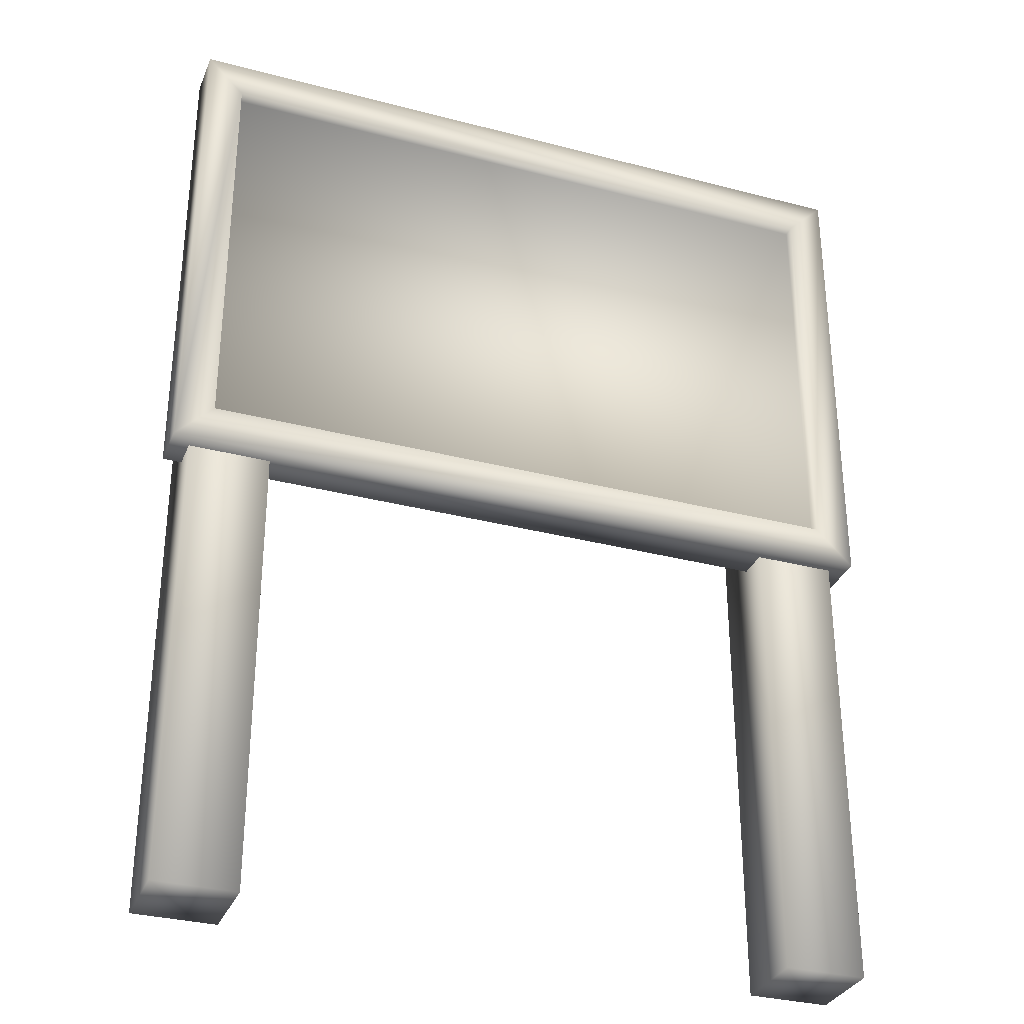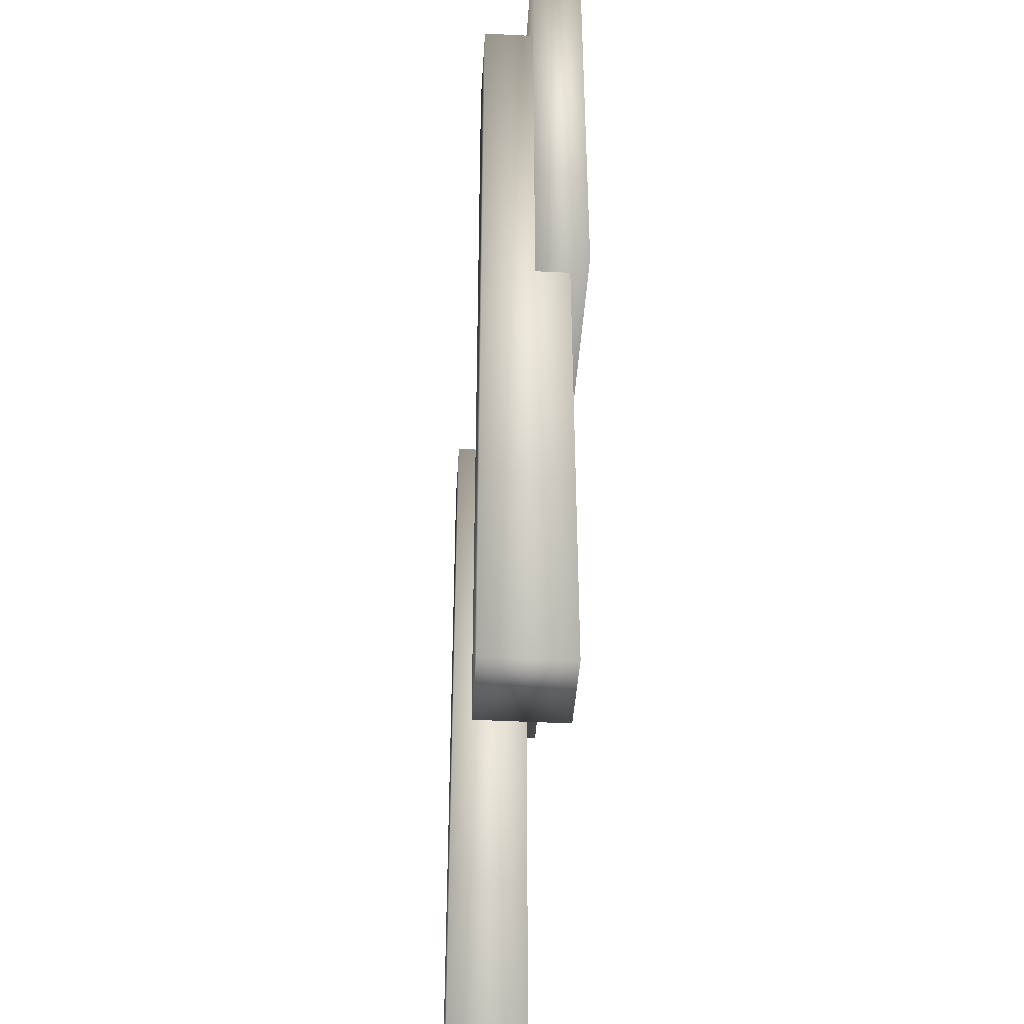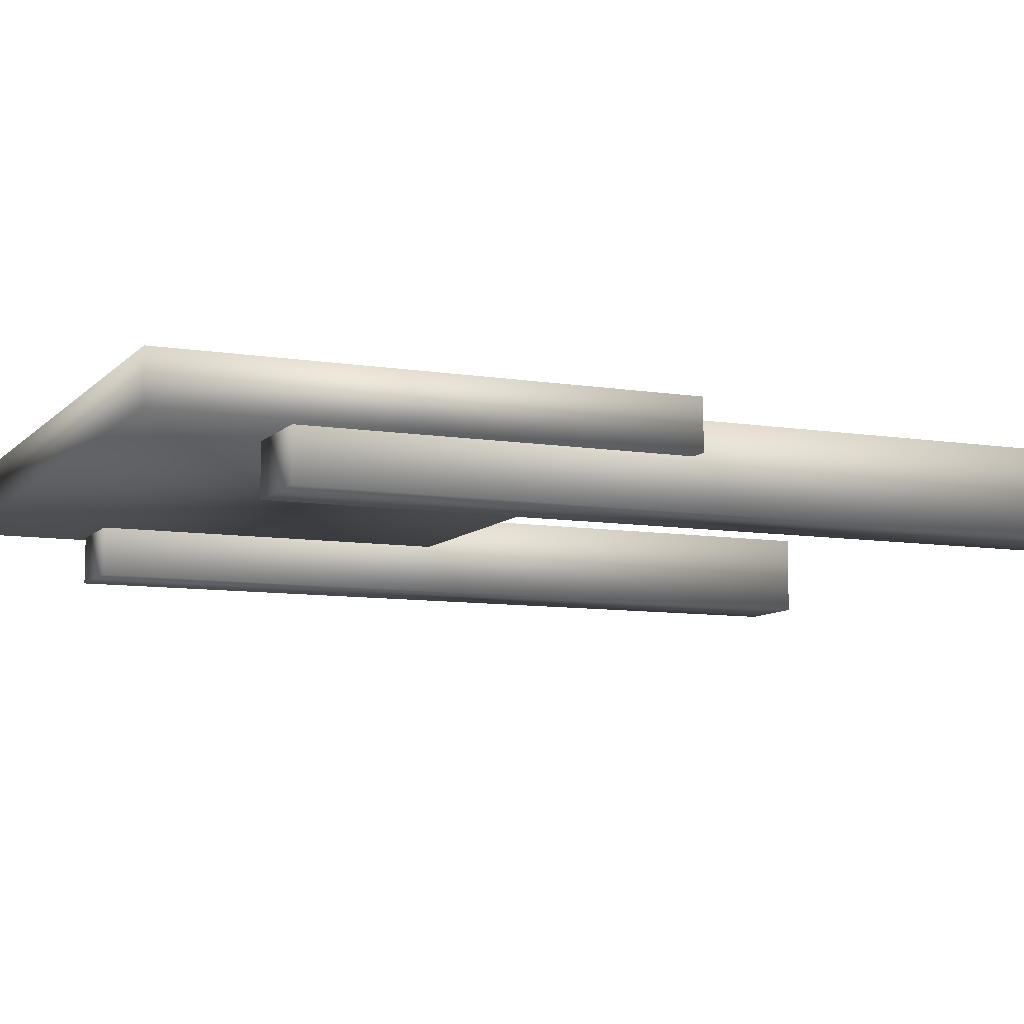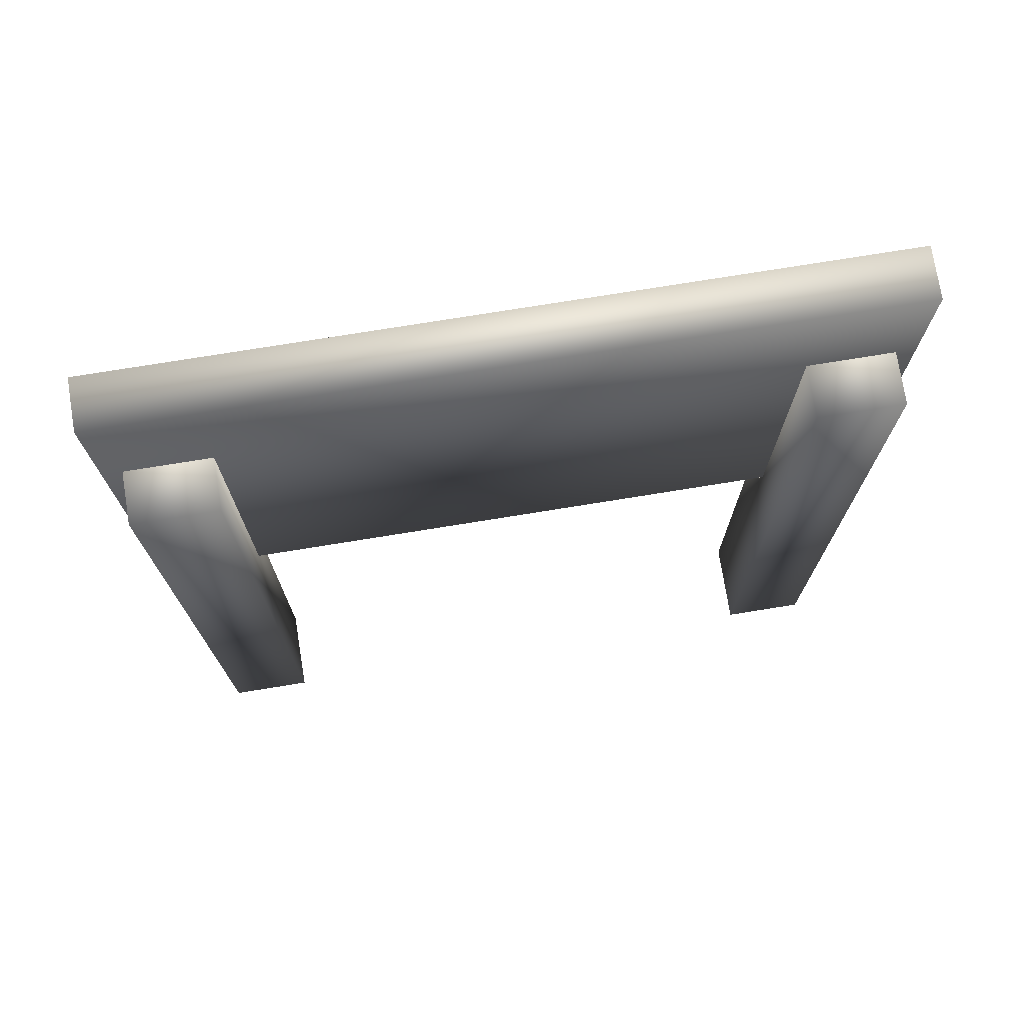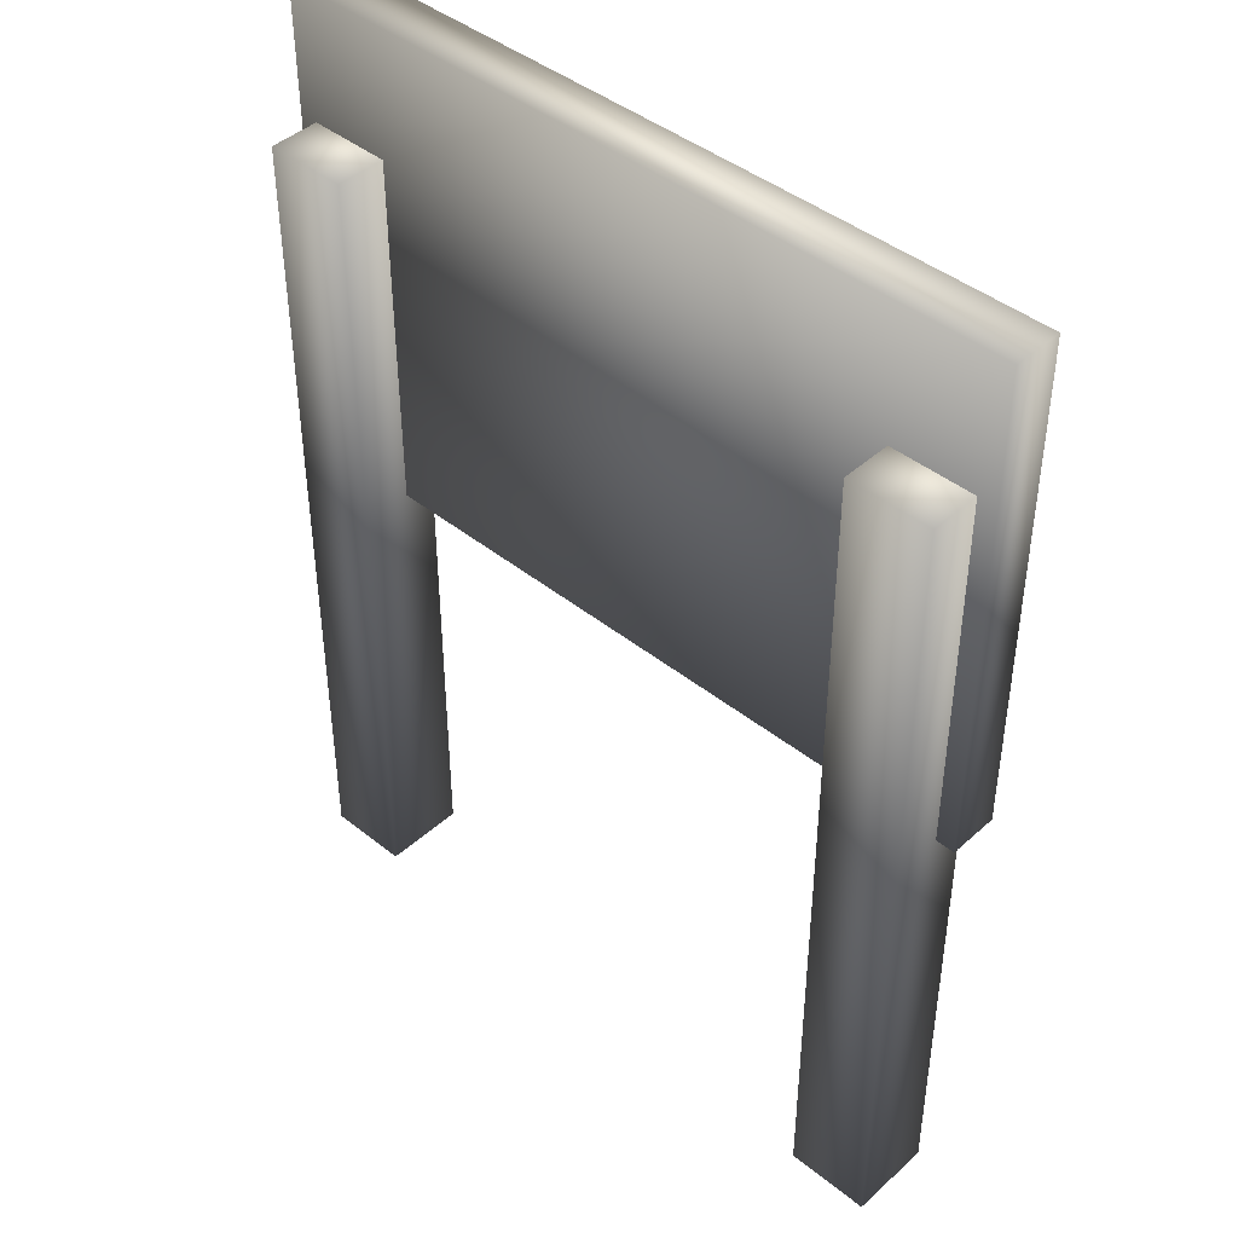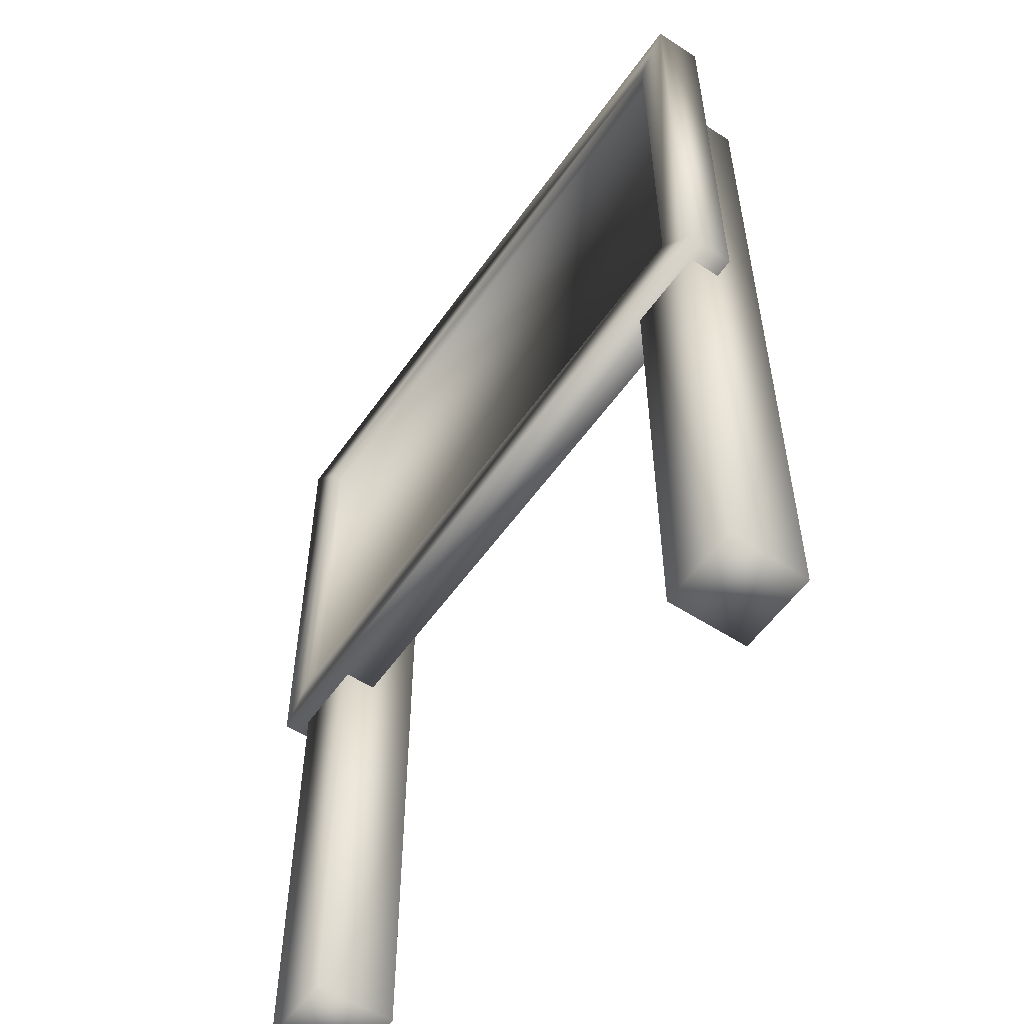
<metadata>
{"format":"obj","ext":"obj","renderer":"f3d","projection":"perspective","resolution":1024,"background":"white","views":[{"elev":-32.1,"azim":-20.2,"up":"+Y"},{"elev":-42.3,"azim":-93.5,"up":"+Y"},{"elev":-8.8,"azim":-113.7,"up":"+Z"},{"elev":75.0,"azim":170.8,"up":"+Y"},{"elev":43.3,"azim":-136.6,"up":"+Y"},{"elev":-55.4,"azim":55.5,"up":"+Y"}]}
</metadata>
<code>
o Sign_Cube
v 0.7193 -0.452 0.05219
v -0.7193 -0.452 0.05219
v -0.802 -0.5347 -0.05474
v 0.802 -0.5347 -0.05474
v 0.7193 0.452 0.05219
v -0.7193 0.452 0.05219
v -0.802 0.5347 -0.05474
v 0.802 0.5347 -0.05474
v 0.802 -0.5347 0.05219
v -0.802 -0.5347 0.05219
v 0.802 0.5347 0.05219
v -0.802 0.5347 0.05219
v 0.7193 -0.452 0.02384
v -0.7193 -0.452 0.02384
v 0.7193 0.452 0.02384
v -0.7193 0.452 0.02384
v 0.5833 -1.527 -0.1622
v 0.5833 0.2571 -0.1622
v 0.7612 -1.527 -0.1622
v 0.7612 0.2571 -0.1622
v 0.5833 -1.527 0.01578
v 0.5833 0.2571 0.01578
v 0.7612 -1.527 0.01578
v 0.7612 0.2571 0.01578
v -0.7612 -1.527 -0.1622
v -0.7612 0.2571 -0.1622
v -0.5833 -1.527 -0.1622
v -0.5833 0.2571 -0.1622
v -0.7612 -1.527 0.01578
v -0.7612 0.2571 0.01578
v -0.5833 -1.527 0.01578
v -0.5833 0.2571 0.01578
f 9 3 4
f 11 7 12
f 6 15 5
f 12 3 10
f 7 4 3
f 9 8 11
f 1 10 9
f 1 11 5
f 6 10 2
f 5 12 6
f 15 14 13
f 5 13 1
f 2 16 6
f 1 14 2
f 18 19 17
f 20 23 19
f 24 21 23
f 22 17 21
f 23 17 19
f 20 22 24
f 26 27 25
f 28 31 27
f 32 29 31
f 30 25 29
f 31 25 27
f 28 30 32
f 9 10 3
f 11 8 7
f 6 16 15
f 12 7 3
f 7 8 4
f 9 4 8
f 1 2 10
f 1 9 11
f 6 12 10
f 5 11 12
f 15 16 14
f 5 15 13
f 2 14 16
f 1 13 14
f 18 20 19
f 20 24 23
f 24 22 21
f 22 18 17
f 23 21 17
f 20 18 22
f 26 28 27
f 28 32 31
f 32 30 29
f 30 26 25
f 31 29 25
f 28 26 30

</code>
